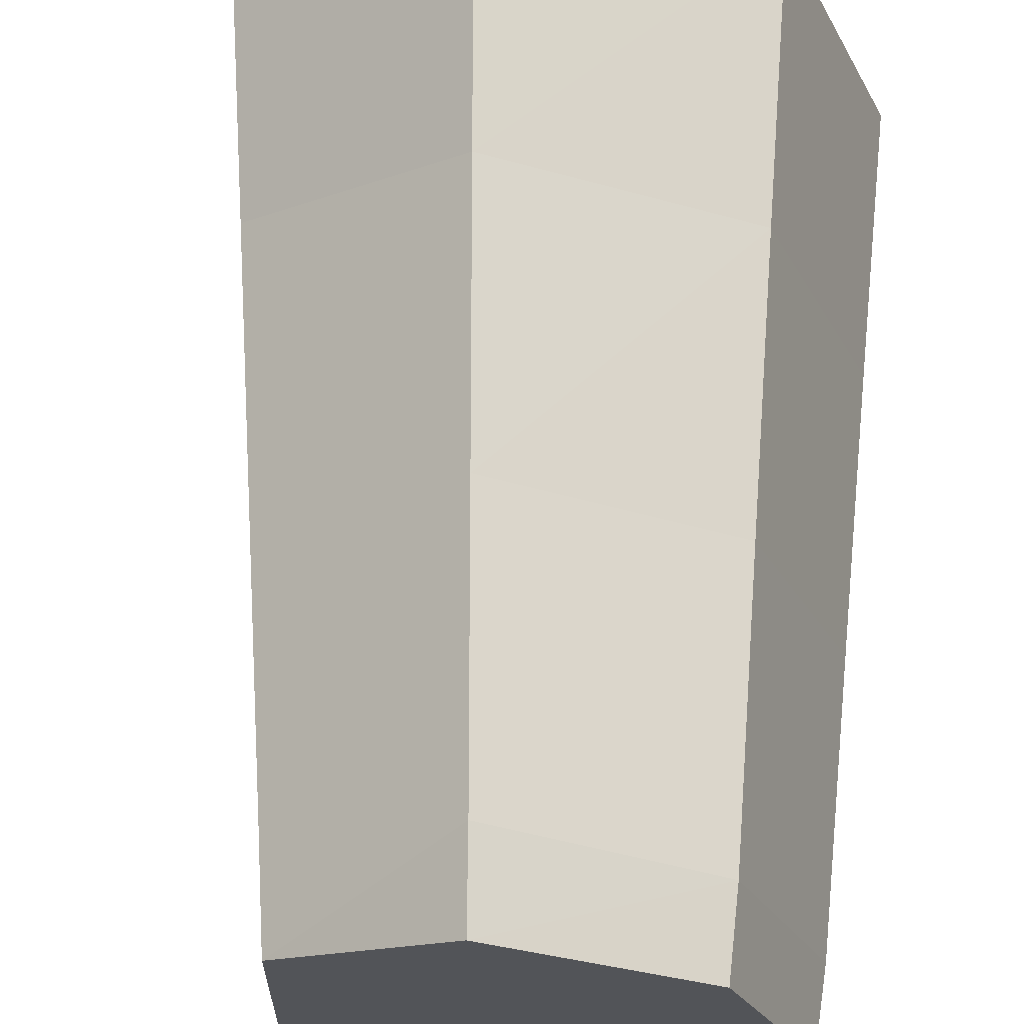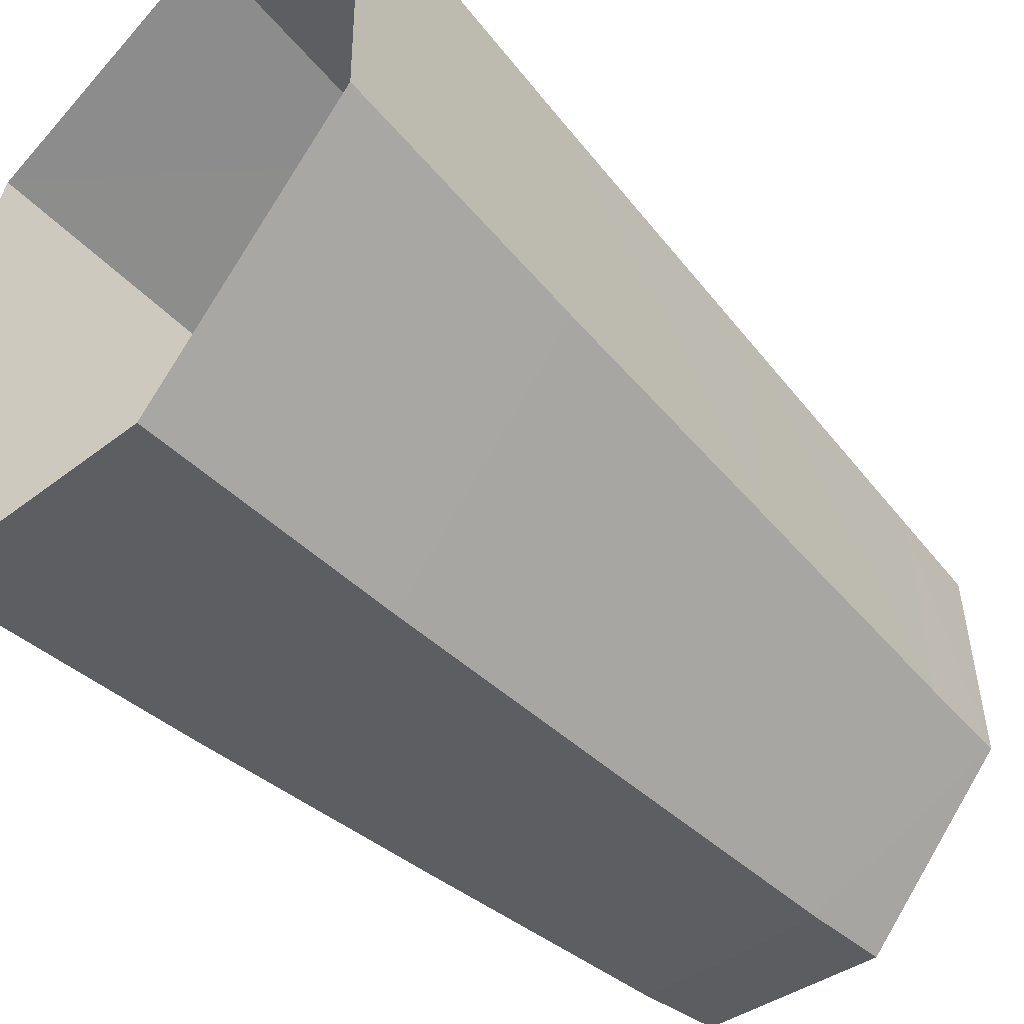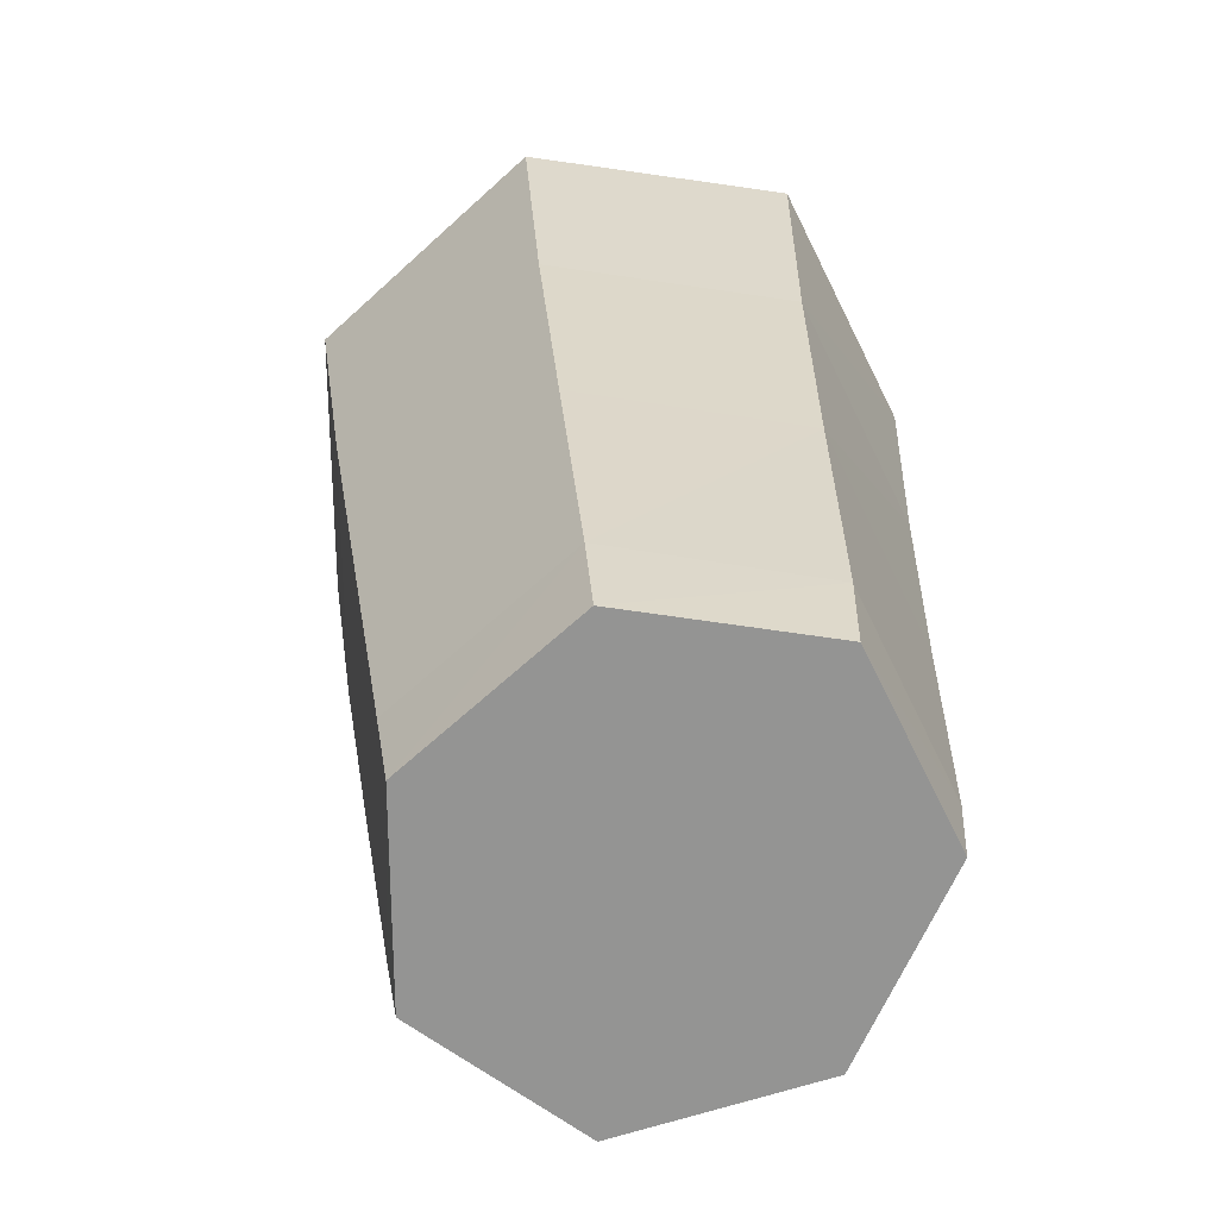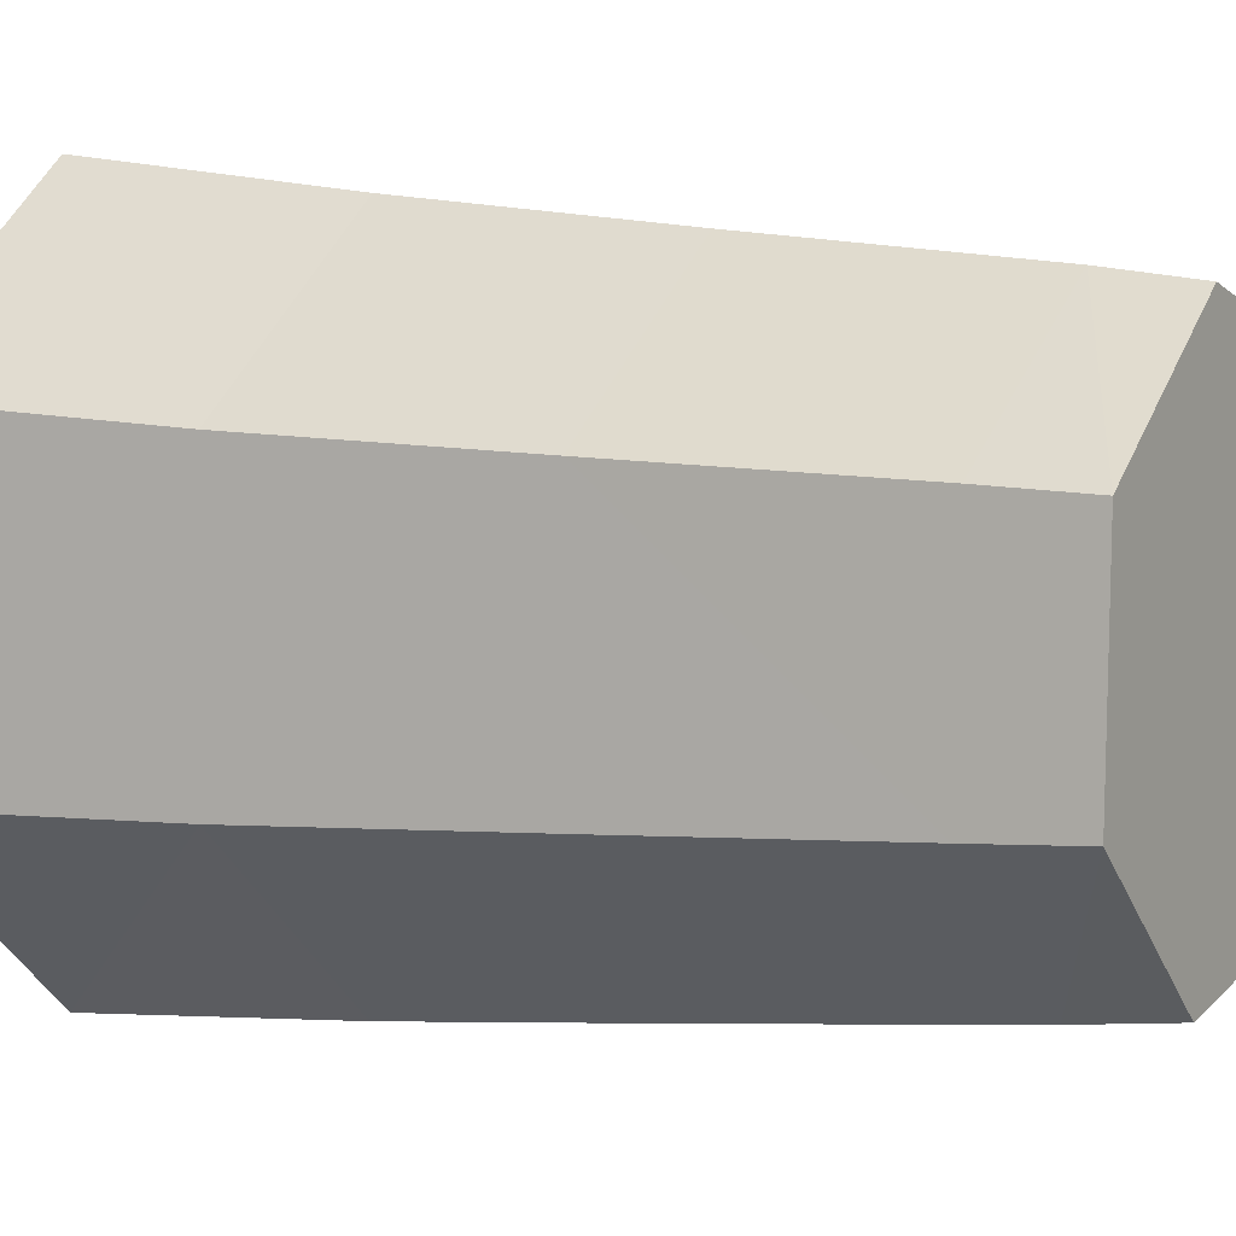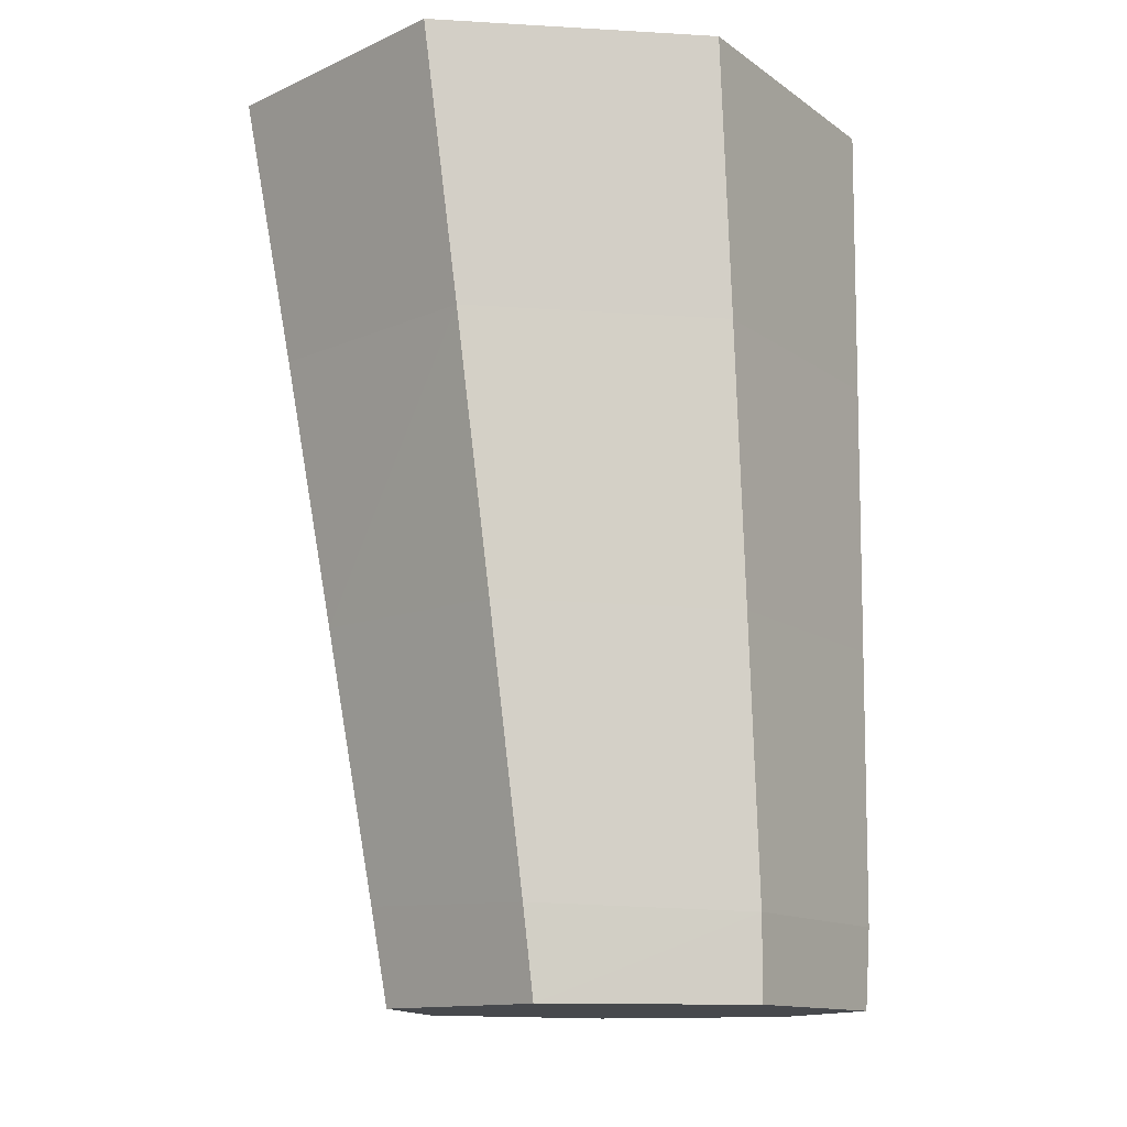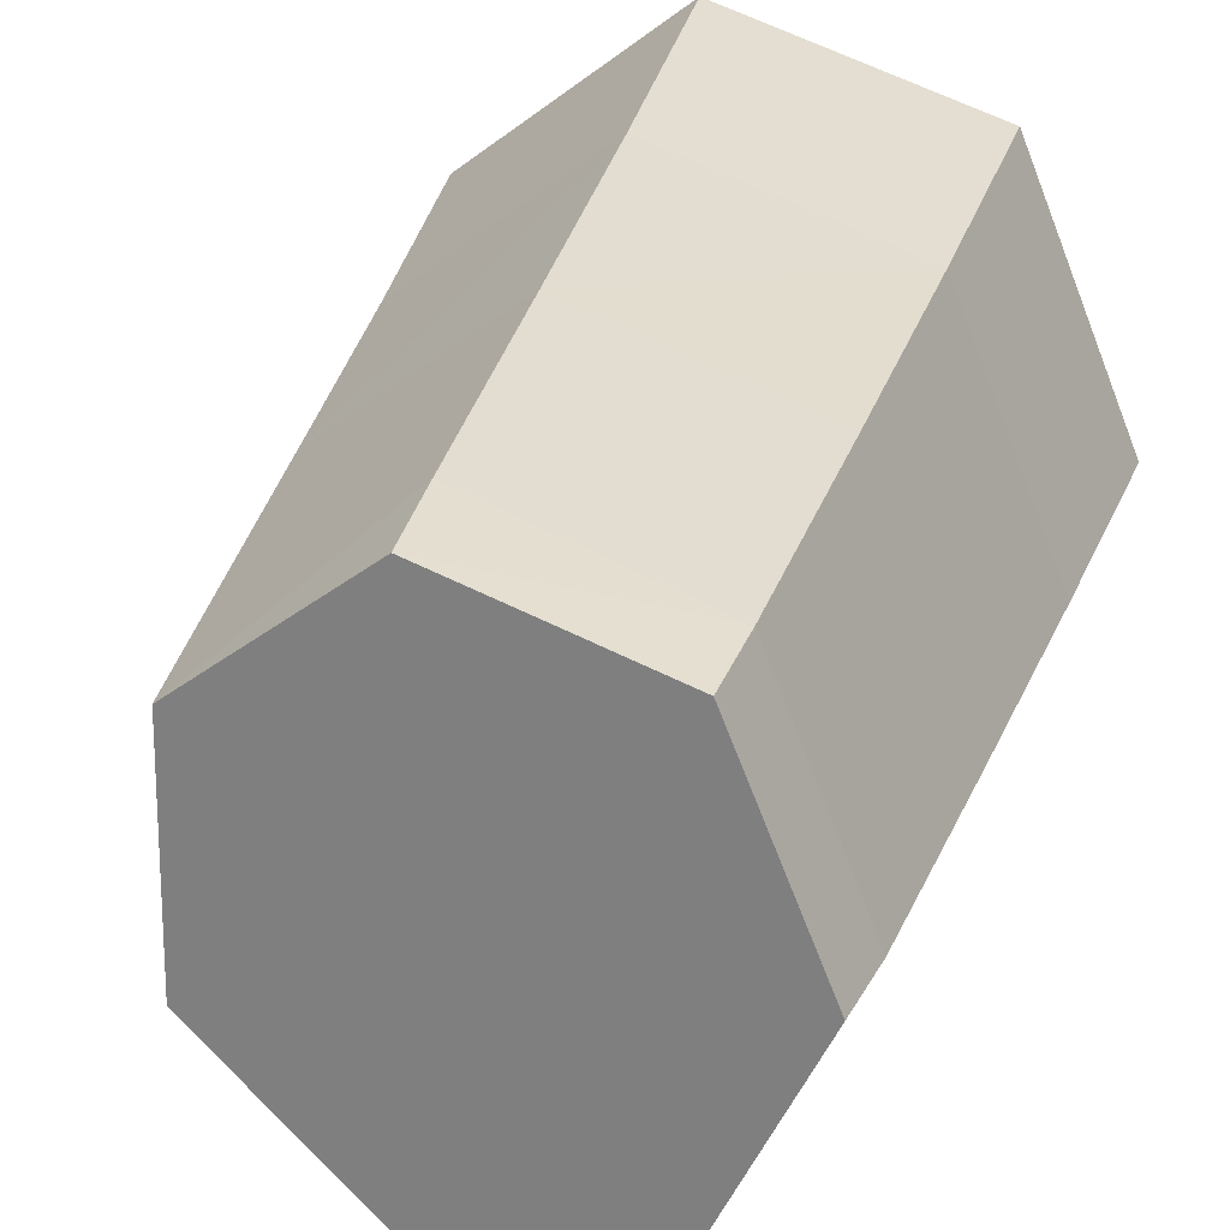
<metadata>
{"format":"obj","ext":"obj","renderer":"f3d","projection":"perspective","resolution":1024,"background":"white","views":[{"elev":66.8,"azim":5.9,"up":"+Z"},{"elev":-48.7,"azim":-133.7,"up":"+Z"},{"elev":-67.0,"azim":-46.5,"up":"+Y"},{"elev":7.7,"azim":-58.3,"up":"+Z"},{"elev":-12.2,"azim":9.0,"up":"+Y"},{"elev":26.1,"azim":18.5,"up":"+Z"}]}
</metadata>
<code>
o 左足
v 0.02653 -0.08122 -0.02994
v 0.04012 -0.08122 -0.00161
v 0.02766 -0.08122 0.02841
v -0.02532 -0.08122 0.01884
v -0.00287 -0.08122 -0.03525
v -0.02595 -0.08122 -0.01354
v -0.00146 -0.08122 0.03751
v -0.004126 -0.06751 -0.03705
v -0.02823 -0.06686 -0.01438
v -0.02757 -0.06716 0.01944
v 0.02776 -0.06918 0.02942
v 0.04077 -0.06937 -0.001924
v -0.002653 -0.06819 0.03893
v 0.02658 -0.06863 -0.03151
v -0.04815 0.05166 -0.01977
v -0.0473 0.05166 0.0242
v 0.04139 0.05166 -0.002911
v 0.02297 0.05166 -0.04152
v -0.01688 0.05166 -0.04902
v 0.0245 0.05166 0.03772
v -0.01497 0.05166 0.04978
v -0.01263 0.01194 -0.04561
v -0.008377 -0.02779 -0.04141
v 0.02559 0.01138 0.03431
v 0.02668 -0.0289 0.03166
v -0.01086 0.01171 0.04557
v -0.006758 -0.02824 0.04211
v -0.03487 -0.02735 -0.01649
v -0.04151 0.01215 -0.01854
v -0.03415 -0.02755 0.02068
v -0.04072 0.01205 0.02204
v 0.04098 -0.02903 -0.002797
v 0.04118 0.01132 -0.003245
v 0.02538 -0.02853 -0.03532
v 0.02417 0.01156 -0.03879
f 8 6 9
f 10 6 4
f 12 3 2
f 11 7 3
f 13 4 7
f 12 1 14
f 14 5 8
f 34 8 23
f 32 14 34
f 27 10 13
f 25 13 11
f 32 11 12
f 30 9 10
f 23 9 28
f 19 29 15
f 22 28 29
f 15 31 16
f 31 28 30
f 17 24 33
f 33 25 32
f 20 26 24
f 24 27 25
f 21 31 26
f 26 30 27
f 17 35 18
f 33 34 35
f 18 22 19
f 35 23 22
f 2 3 1
f 3 5 1
f 7 6 5
f 8 5 6
f 10 9 6
f 12 11 3
f 11 13 7
f 13 10 4
f 12 2 1
f 14 1 5
f 34 14 8
f 32 12 14
f 27 30 10
f 25 27 13
f 32 25 11
f 30 28 9
f 23 8 9
f 19 22 29
f 22 23 28
f 15 29 31
f 31 29 28
f 17 20 24
f 33 24 25
f 20 21 26
f 24 26 27
f 21 16 31
f 26 31 30
f 17 33 35
f 33 32 34
f 18 35 22
f 35 34 23
f 3 7 5
f 7 4 6

</code>
